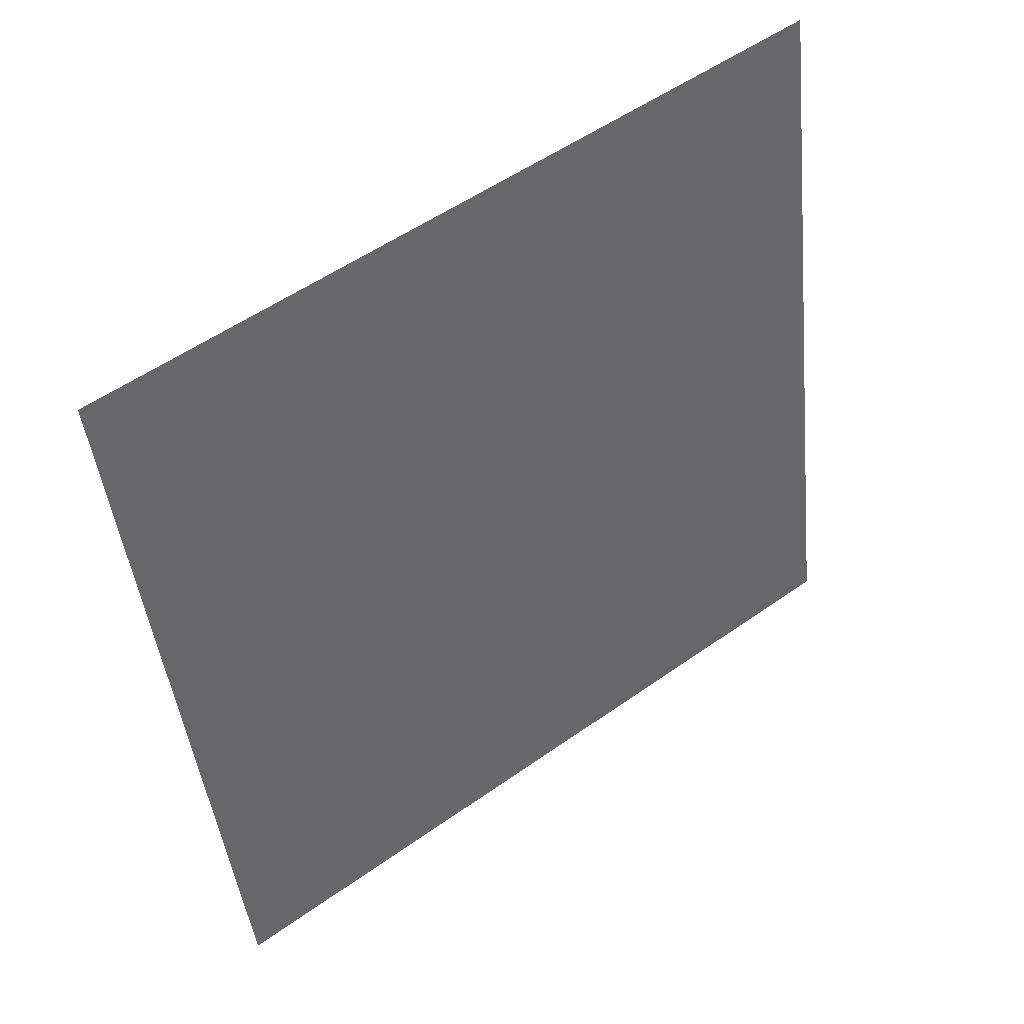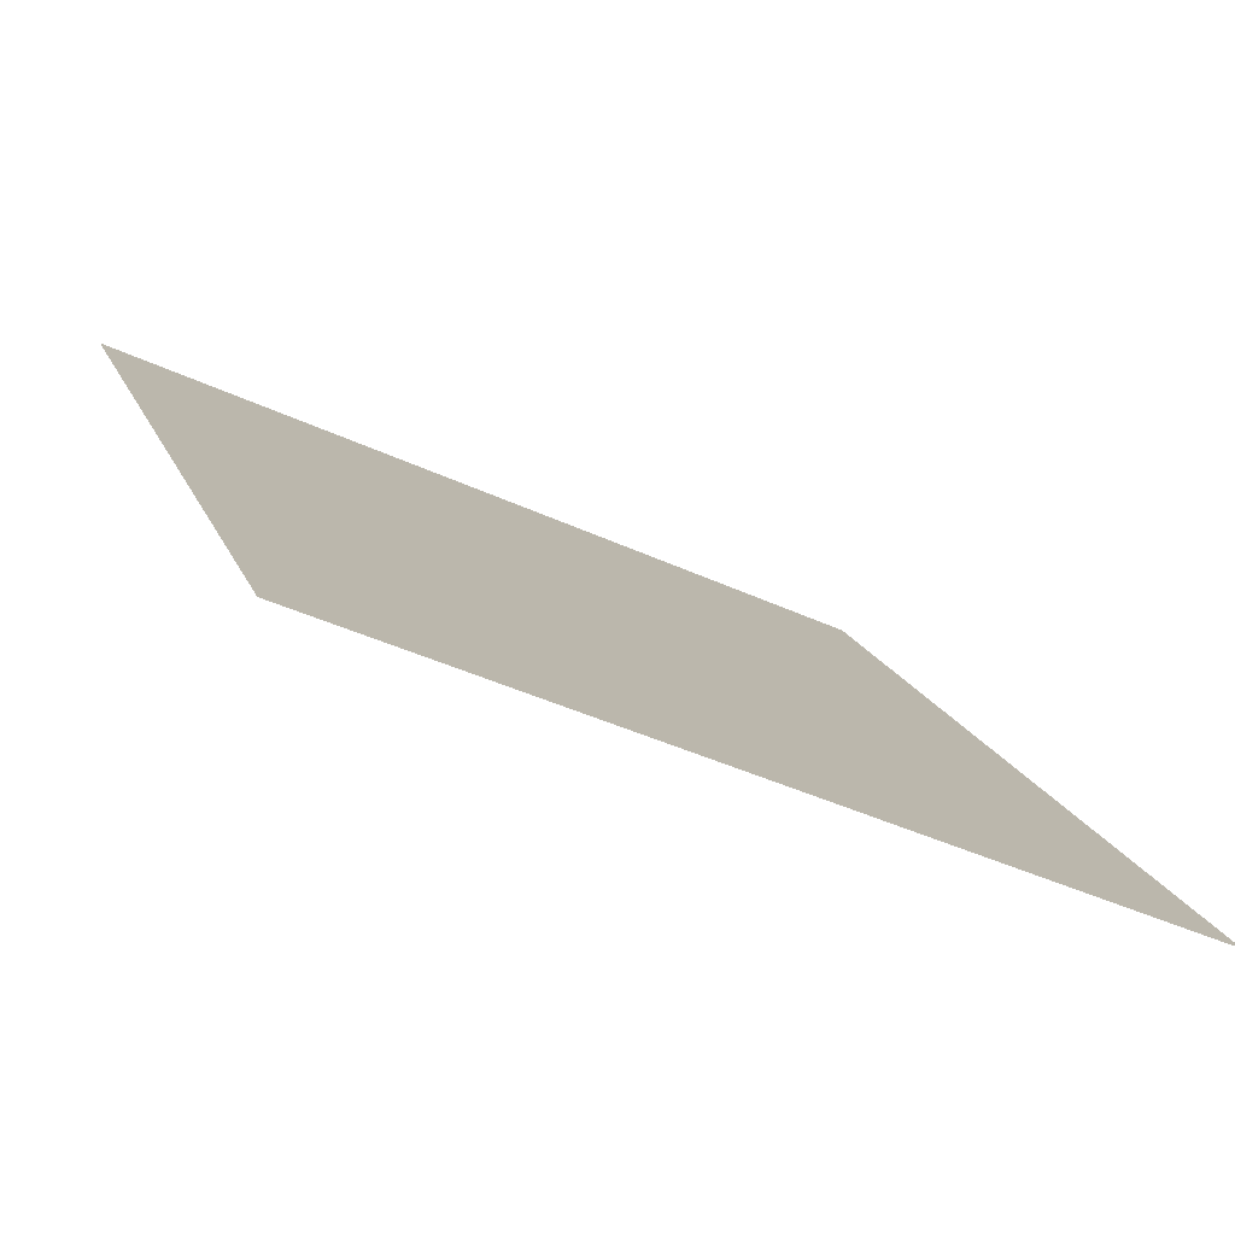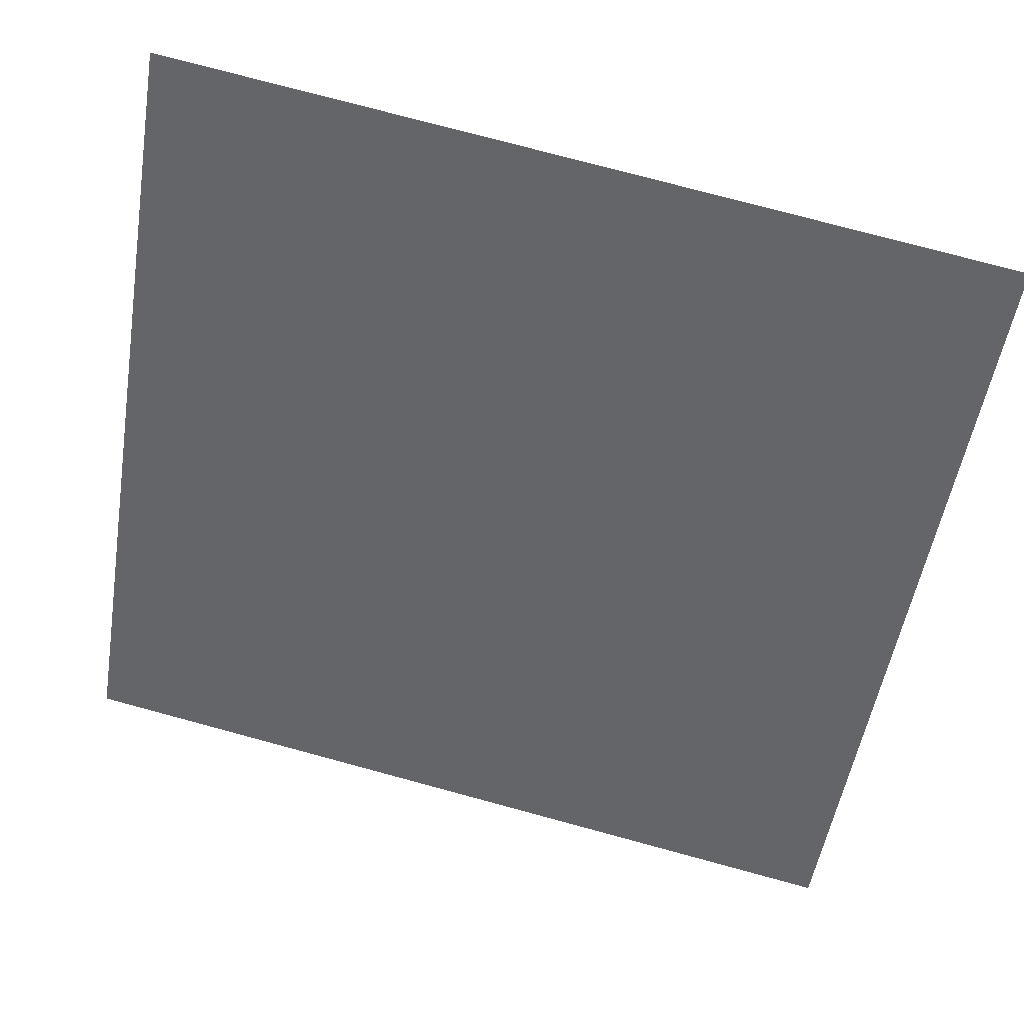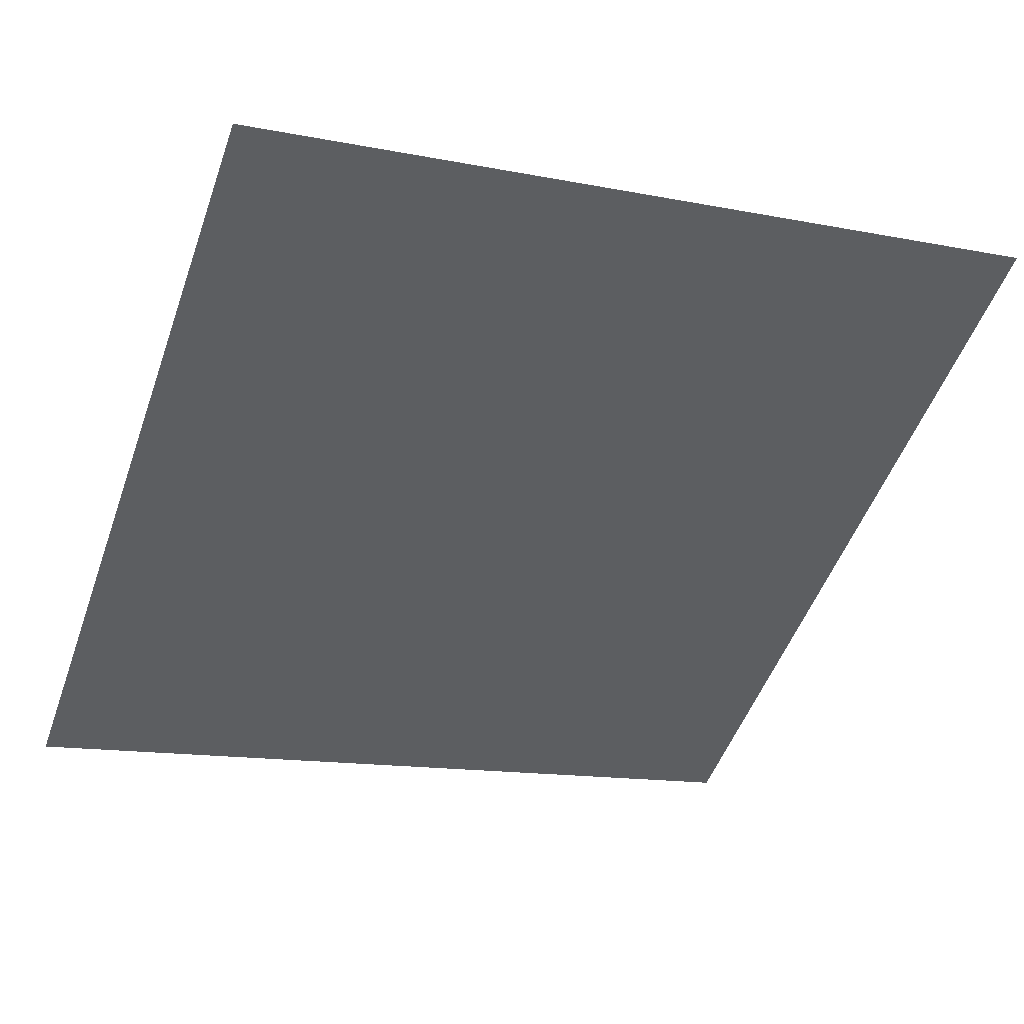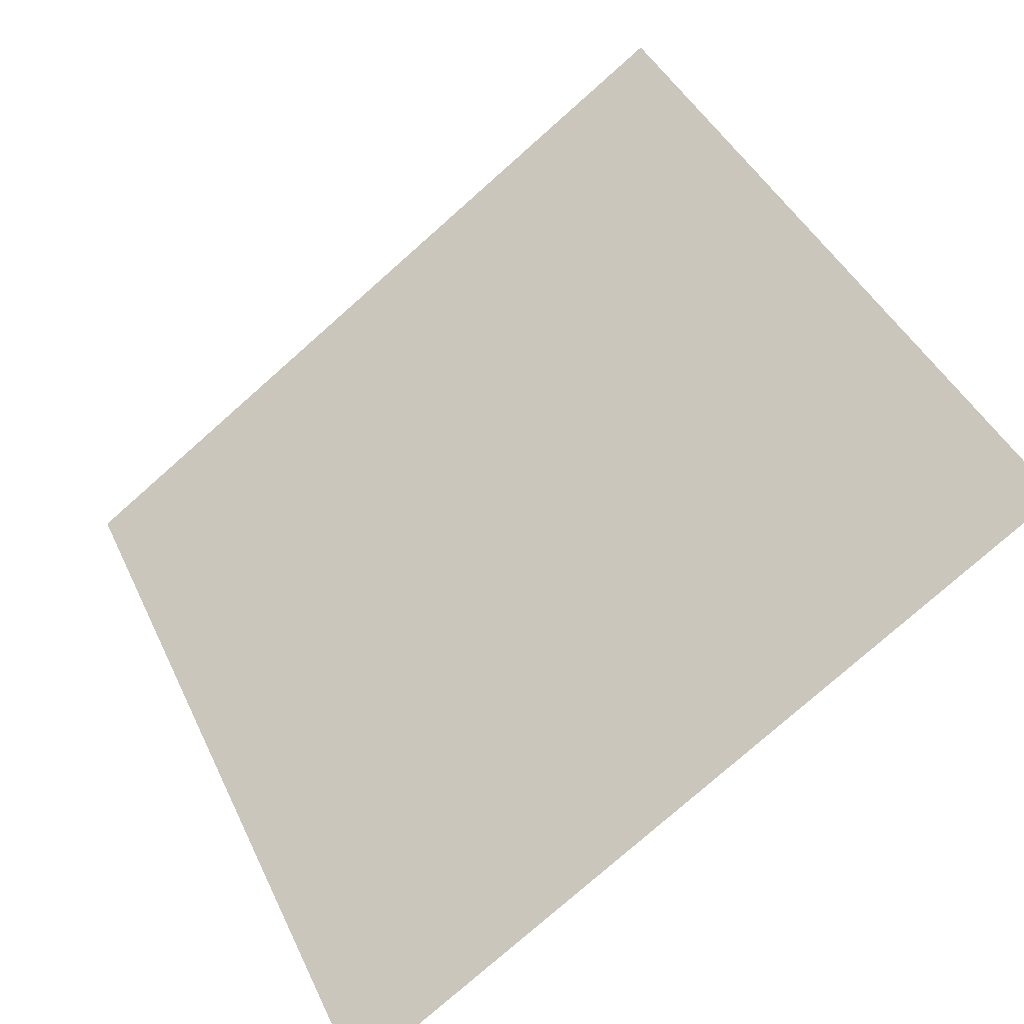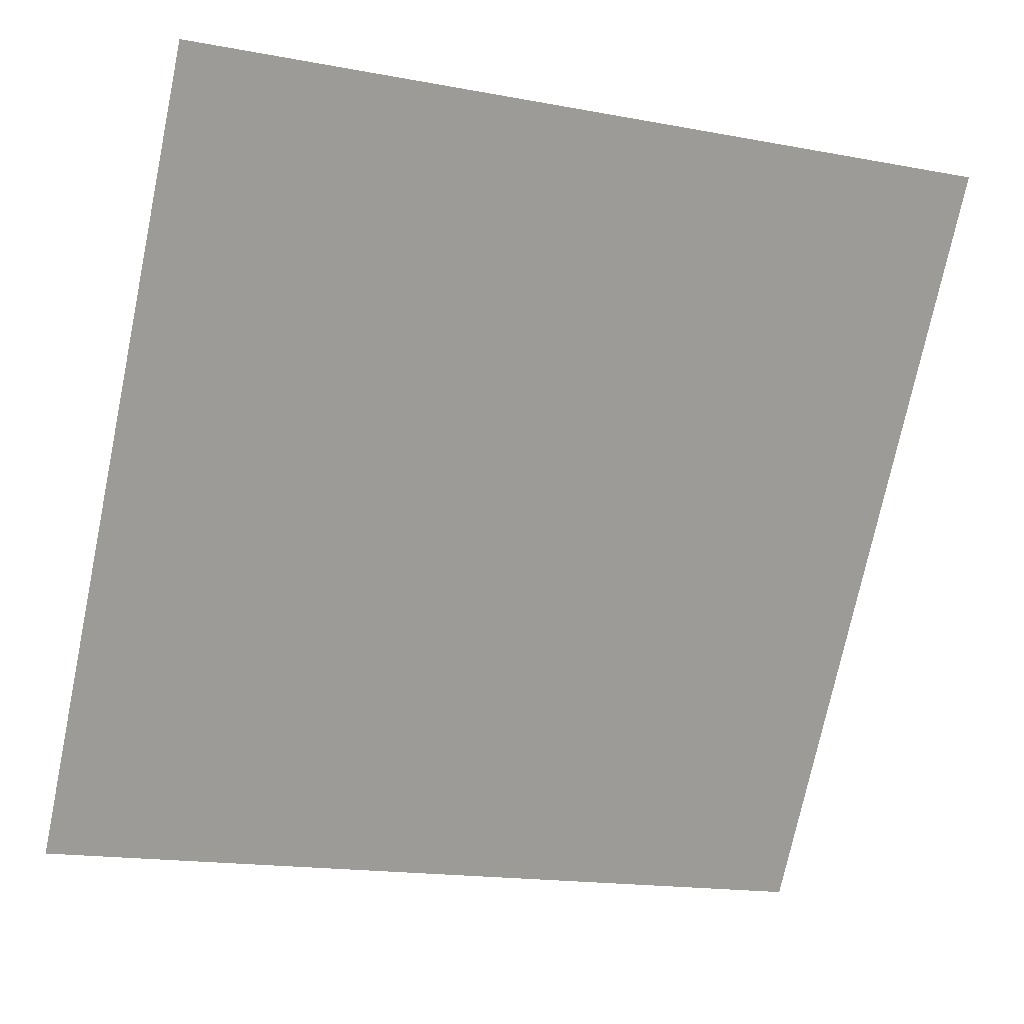
<metadata>
{"format":"obj","ext":"obj","renderer":"f3d","projection":"perspective","resolution":1024,"background":"white","views":[{"elev":-43.2,"azim":-83.5,"up":"+Y"},{"elev":-39.2,"azim":-31.5,"up":"+Z"},{"elev":74.5,"azim":13.7,"up":"+Z"},{"elev":-10.6,"azim":-22.9,"up":"+Y"},{"elev":-77.1,"azim":-139.9,"up":"+Z"},{"elev":-18.8,"azim":158.3,"up":"+Z"}]}
</metadata>
<code>
v 0.009808 0.6717 0.3546
v 0.003249 0.6718 0.3547
v 0.003368 0.6758 0.3599
v 0.009927 0.6756 0.3599
f 4 3 2 1

</code>
